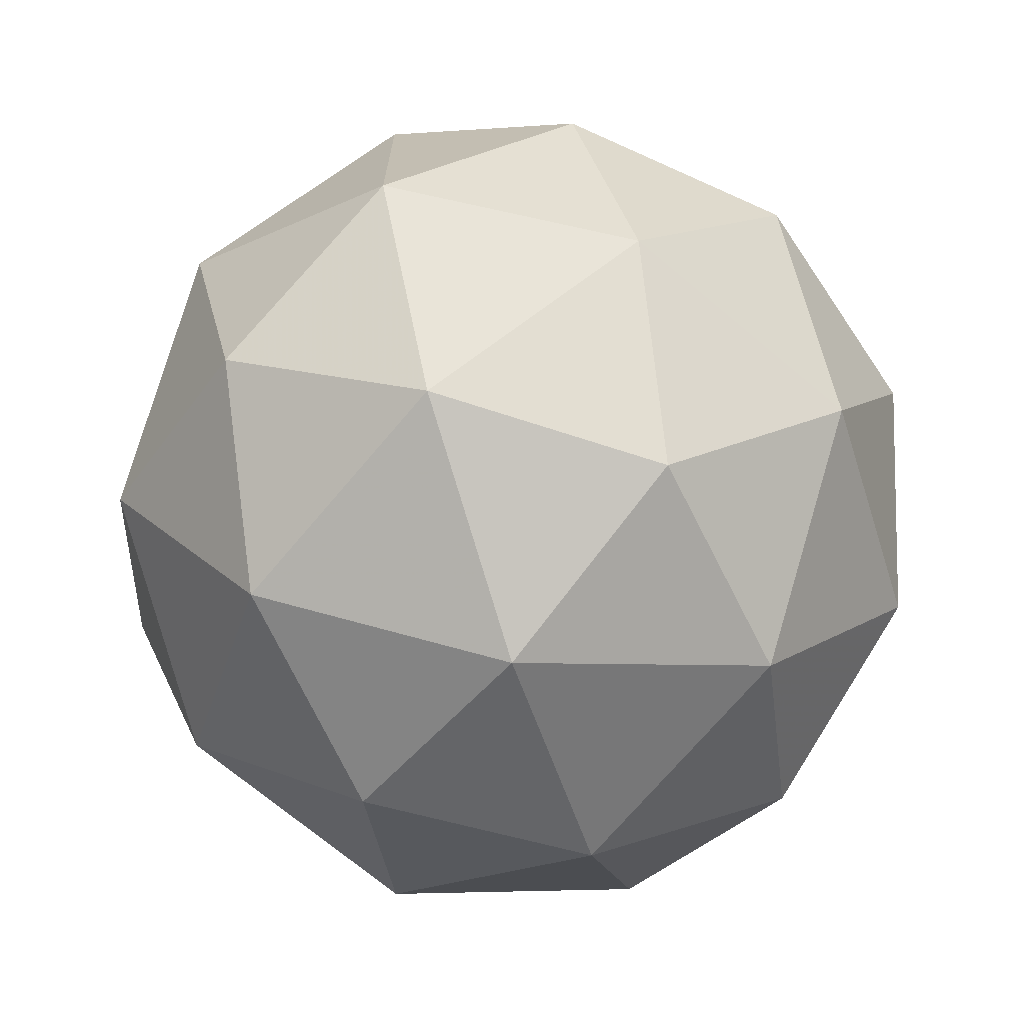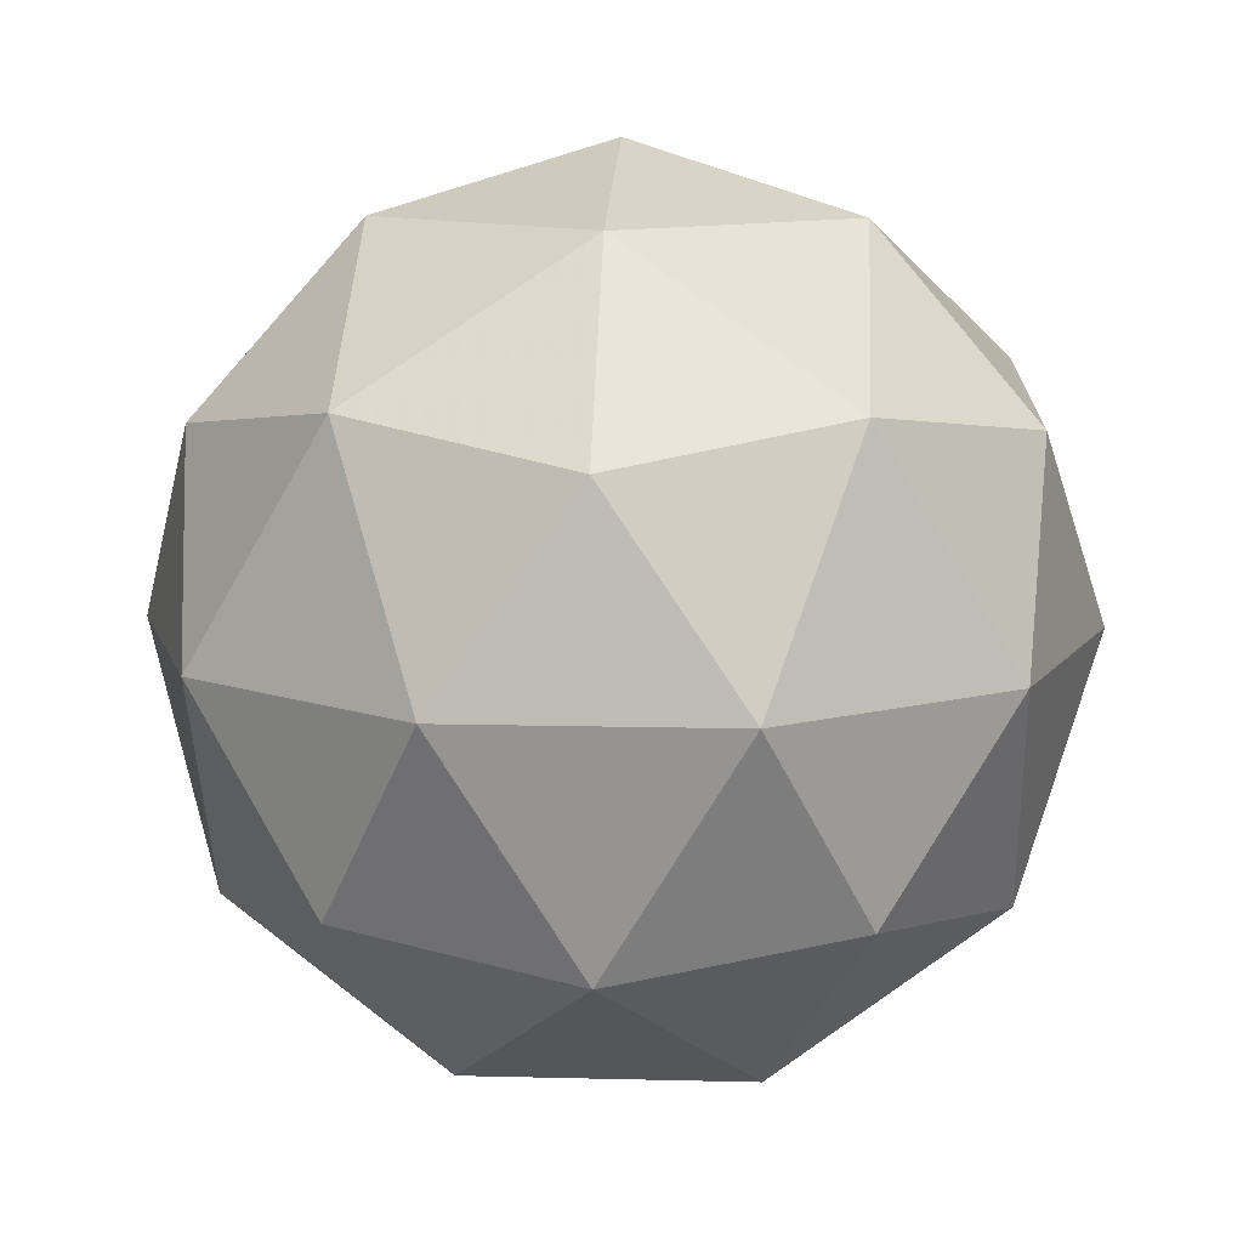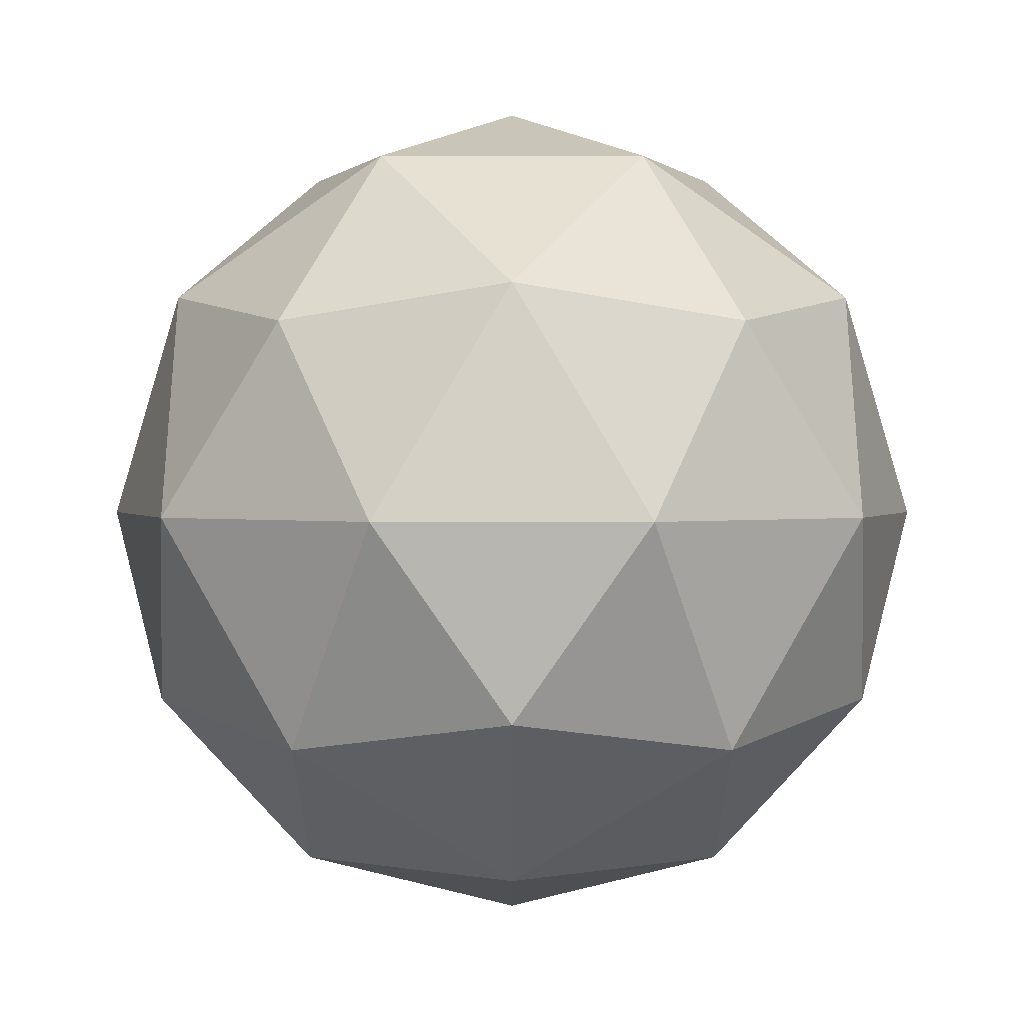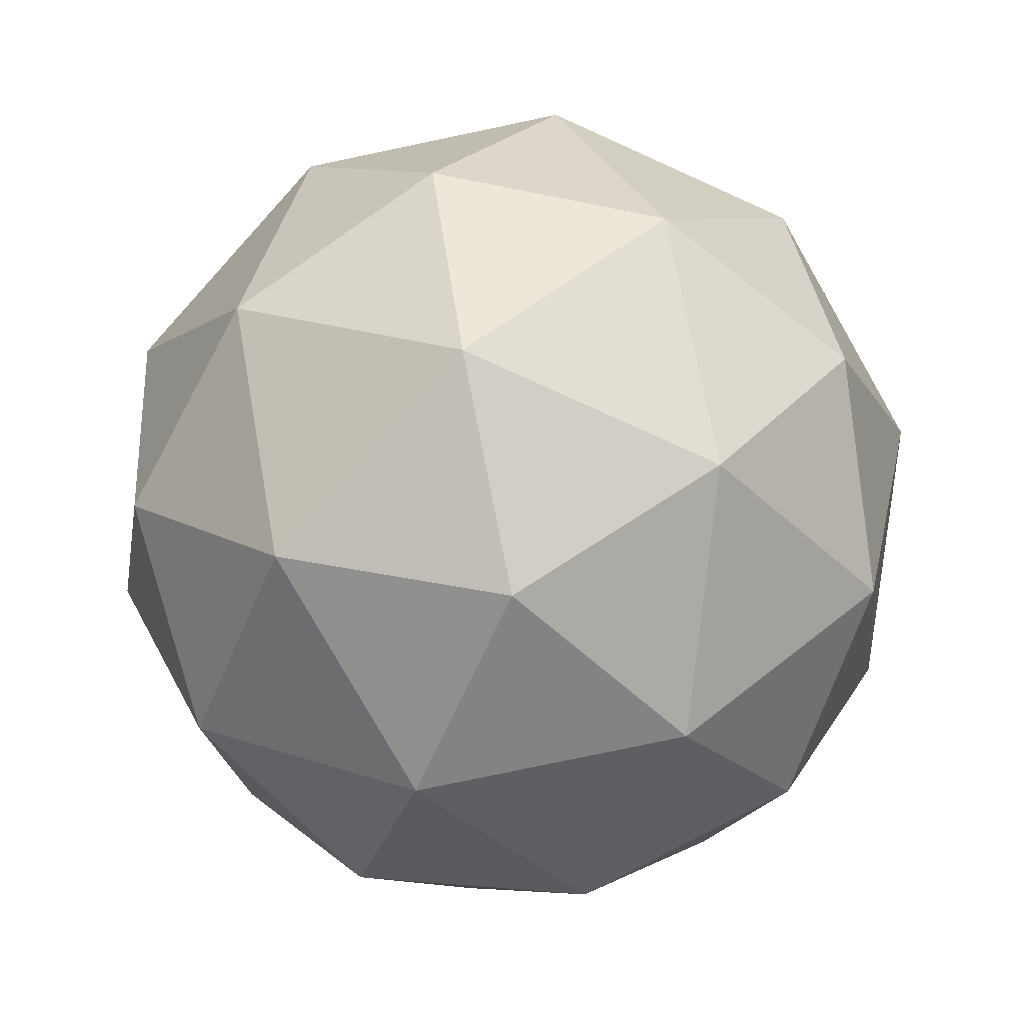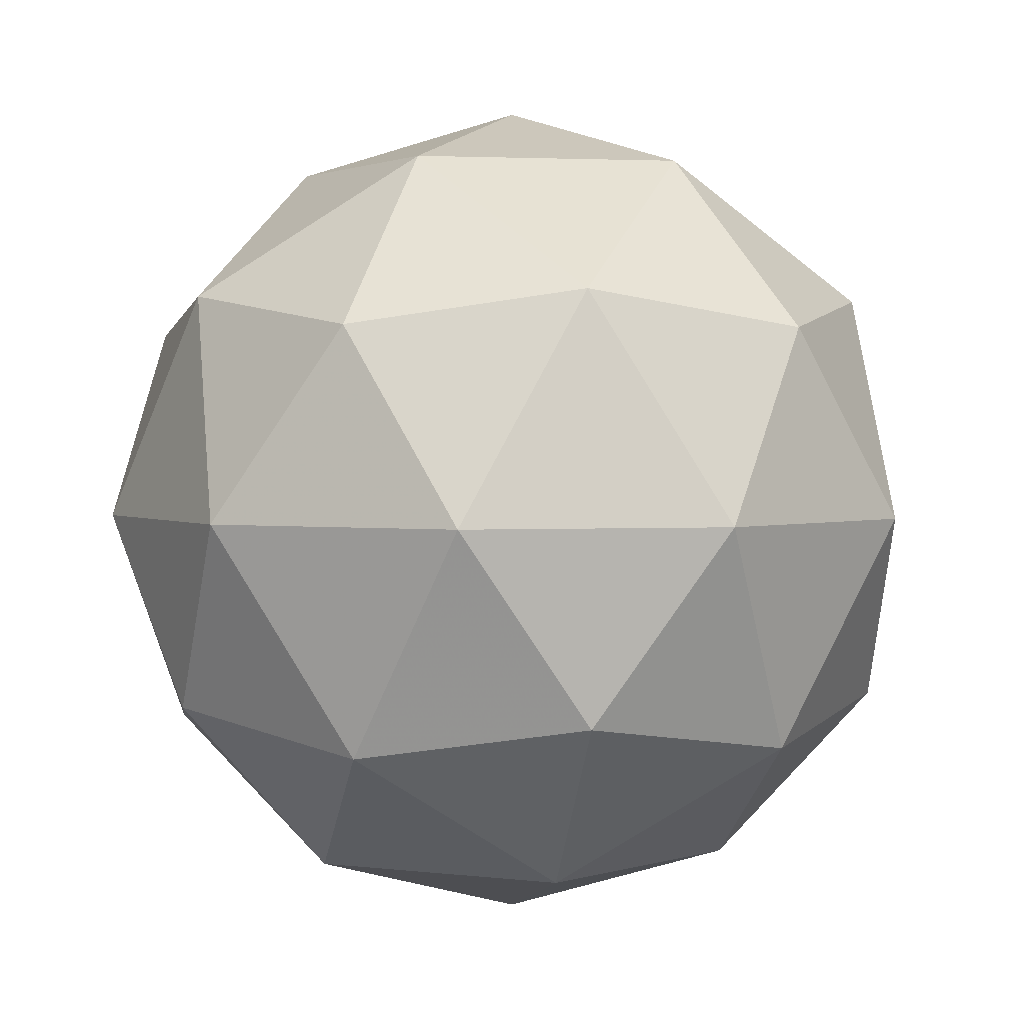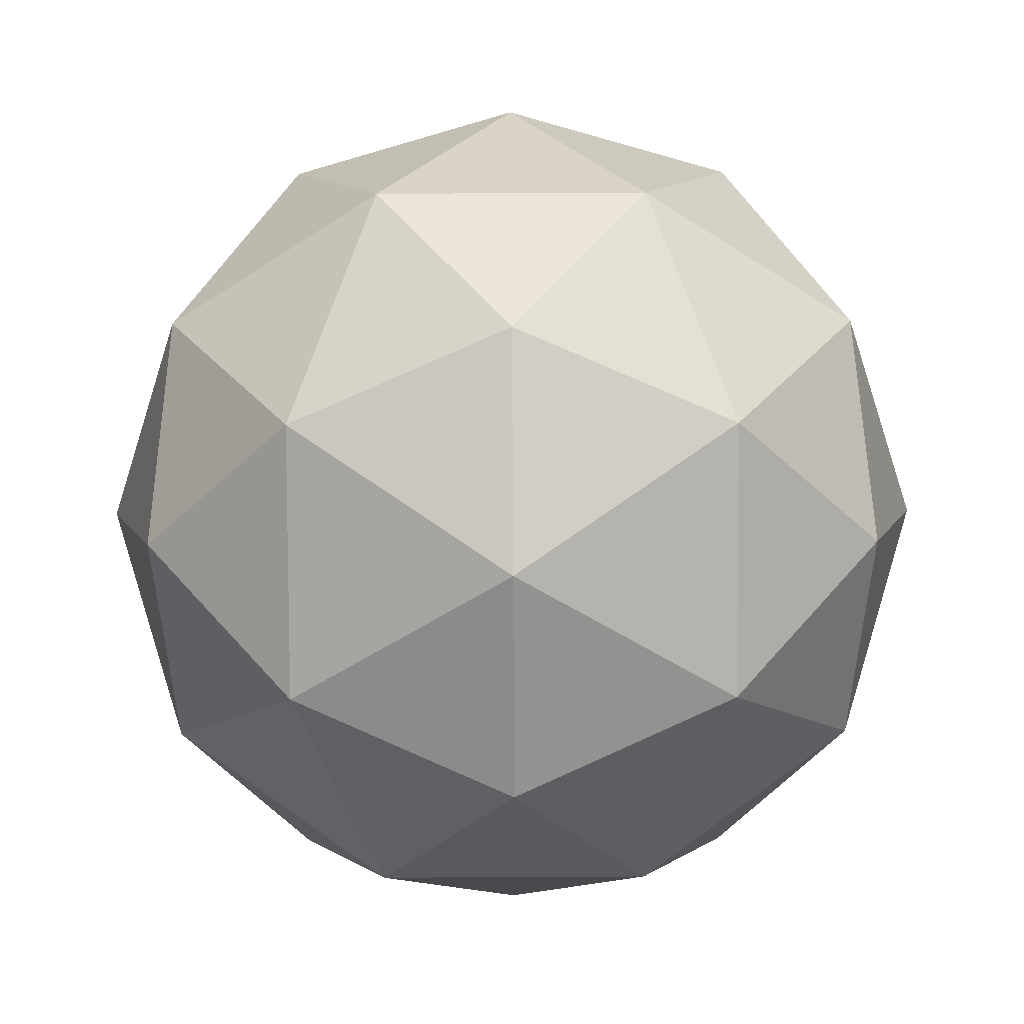
<metadata>
{"format":"obj","ext":"obj","renderer":"f3d","projection":"perspective","resolution":1024,"background":"white","views":[{"elev":-70.9,"azim":-71.8,"up":"+Z"},{"elev":11.4,"azim":93.6,"up":"+Y"},{"elev":1.3,"azim":126.0,"up":"+Y"},{"elev":-79.6,"azim":65.8,"up":"+Y"},{"elev":2.2,"azim":-173.3,"up":"+Y"},{"elev":66.2,"azim":161.7,"up":"+Y"}]}
</metadata>
<code>
v  0 1 -0
v  0.5257 0.8507 -0
v  0.1625 0.8507 -0.5
v  0.8944 0.4472 -0
v  0.6882 0.5257 -0.5
v  0.2764 0.4472 -0.8507
v  -0.4253 0.8507 -0.309
v  -0.2629 0.5257 -0.809
v  -0.7236 0.4472 -0.5257
v  -0.4253 0.8507 0.309
v  -0.8507 0.5257 0
v  -0.7236 0.4472 0.5257
v  0.1625 0.8507 0.5
v  -0.2629 0.5257 0.809
v  0.2764 0.4472 0.8507
v  0.6882 0.5257 0.5
v  0.9511 0 0.309
v  0.9511 0 -0.309
v  0.7236 -0.4472 0.5257
v  0.8507 -0.5257 -0
v  0.7236 -0.4472 -0.5257
v  0.5878 0 -0.809
v  -0 0 -1
v  0.2629 -0.5257 -0.809
v  -0.2764 -0.4472 -0.8507
v  -0.5878 0 -0.809
v  -0.9511 0 -0.309
v  -0.6882 -0.5257 -0.5
v  -0.8944 -0.4472 0
v  -0.9511 0 0.309
v  -0.5878 0 0.809
v  -0.6882 -0.5257 0.5
v  -0.2764 -0.4472 0.8507
v  0 0 1
v  0.5878 0 0.809
v  0.2629 -0.5257 0.809
v  0 -1 -0
v  -0.1625 -0.8507 -0.5
v  0.4253 -0.8507 -0.309
v  -0.5257 -0.8507 0
v  -0.1625 -0.8507 0.5
v  0.4253 -0.8507 0.309
g GeoSphere001
f 1 2 3
f 2 4 5
f 2 5 3
f 3 5 6
f 1 3 7
f 3 6 8
f 3 8 7
f 7 8 9
f 1 7 10
f 7 9 11
f 7 11 10
f 10 11 12
f 1 10 13
f 10 12 14
f 10 14 13
f 13 14 15
f 1 13 2
f 13 15 16
f 13 16 2
f 2 16 4
f 4 17 18
f 17 19 20
f 17 20 18
f 18 20 21
f 6 22 23
f 22 21 24
f 22 24 23
f 23 24 25
f 9 26 27
f 26 25 28
f 26 28 27
f 27 28 29
f 12 30 31
f 30 29 32
f 30 32 31
f 31 32 33
f 15 34 35
f 34 33 36
f 34 36 35
f 35 36 19
f 21 22 18
f 22 6 5
f 22 5 18
f 18 5 4
f 25 26 23
f 26 9 8
f 26 8 23
f 23 8 6
f 29 30 27
f 30 12 11
f 30 11 27
f 27 11 9
f 33 34 31
f 34 15 14
f 34 14 31
f 31 14 12
f 19 17 35
f 17 4 16
f 17 16 35
f 35 16 15
f 37 38 39
f 38 25 24
f 38 24 39
f 39 24 21
f 37 40 38
f 40 29 28
f 40 28 38
f 38 28 25
f 37 41 40
f 41 33 32
f 41 32 40
f 40 32 29
f 37 42 41
f 42 19 36
f 42 36 41
f 41 36 33
f 37 39 42
f 39 21 20
f 39 20 42
f 42 20 19

</code>
